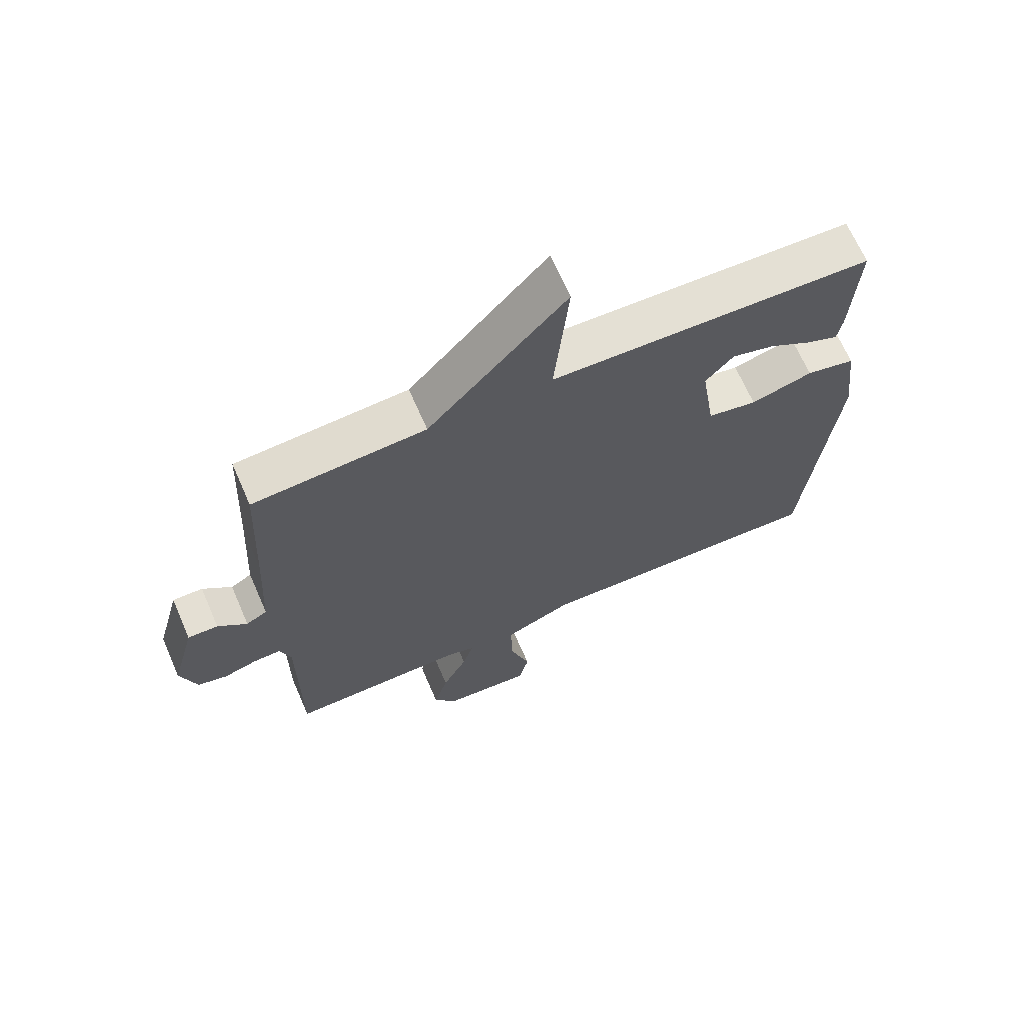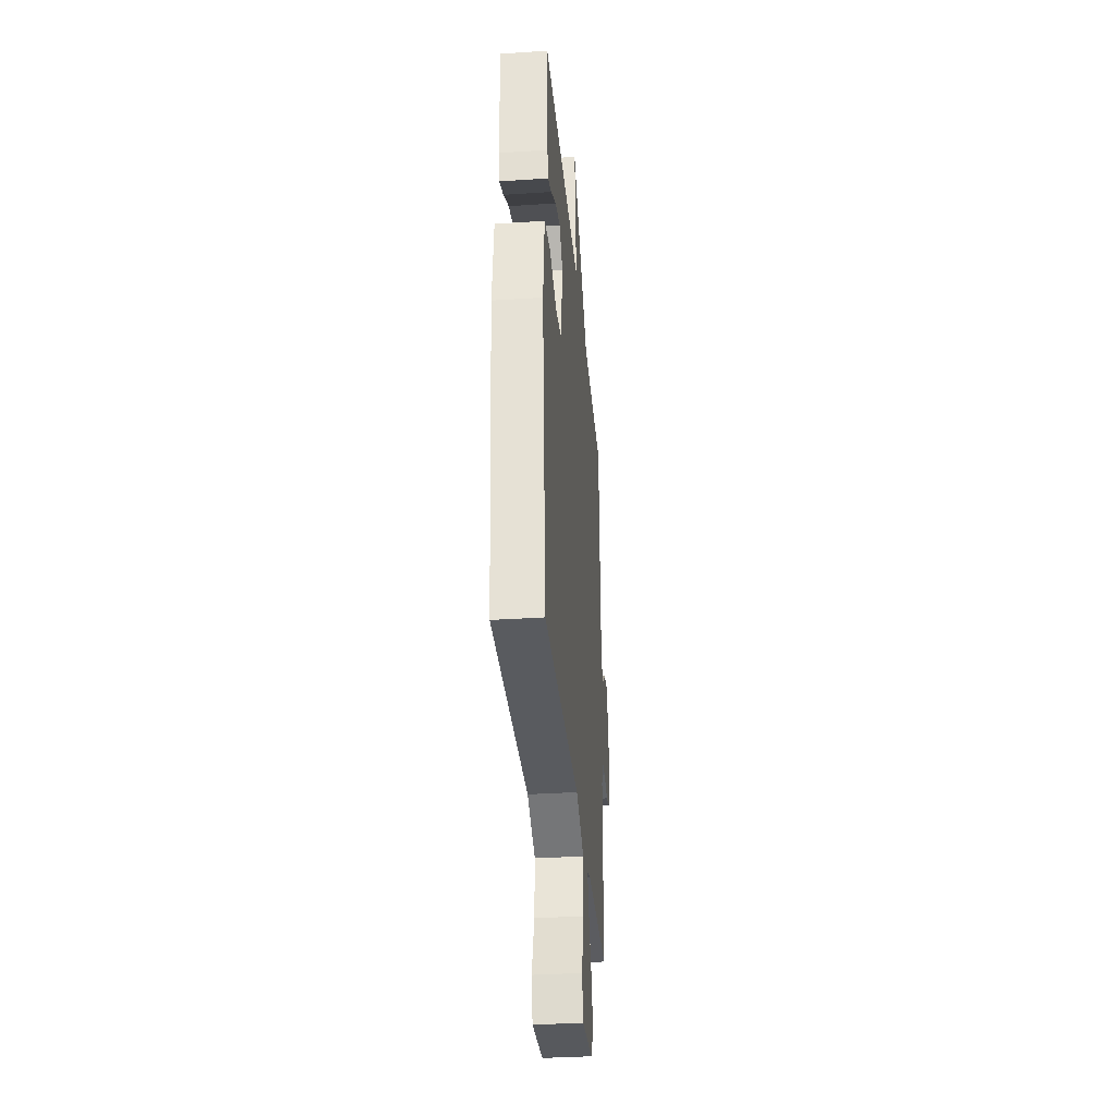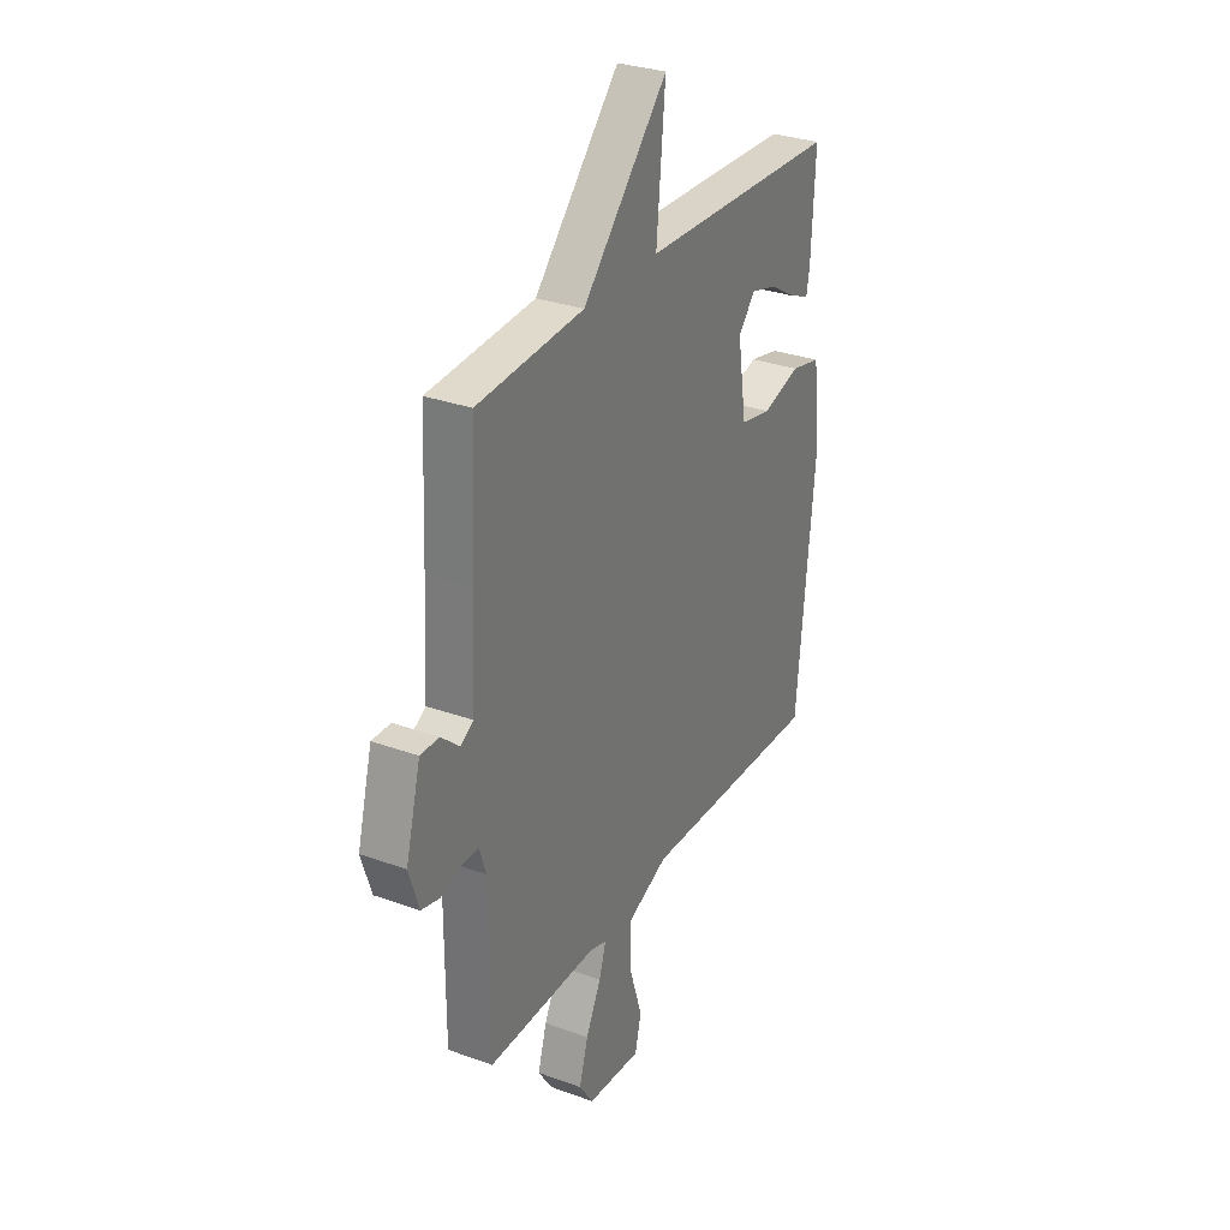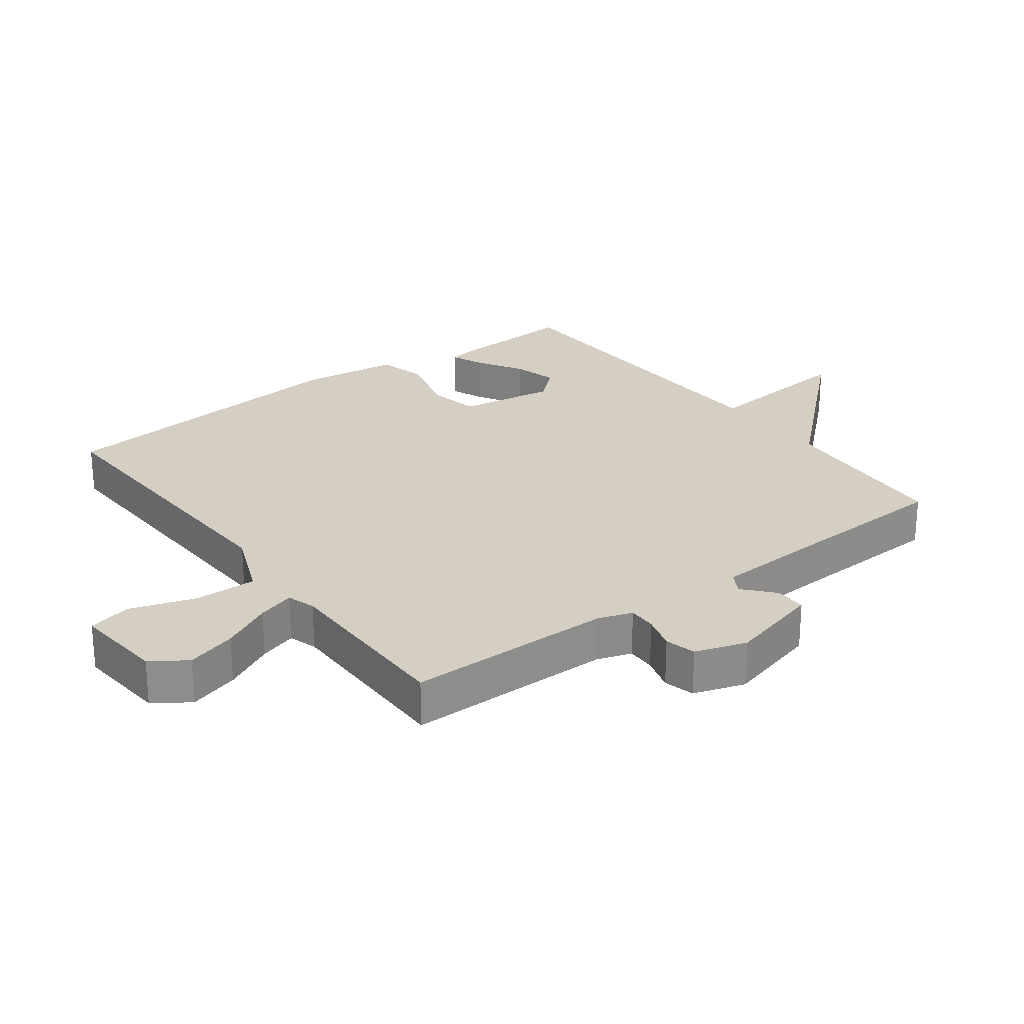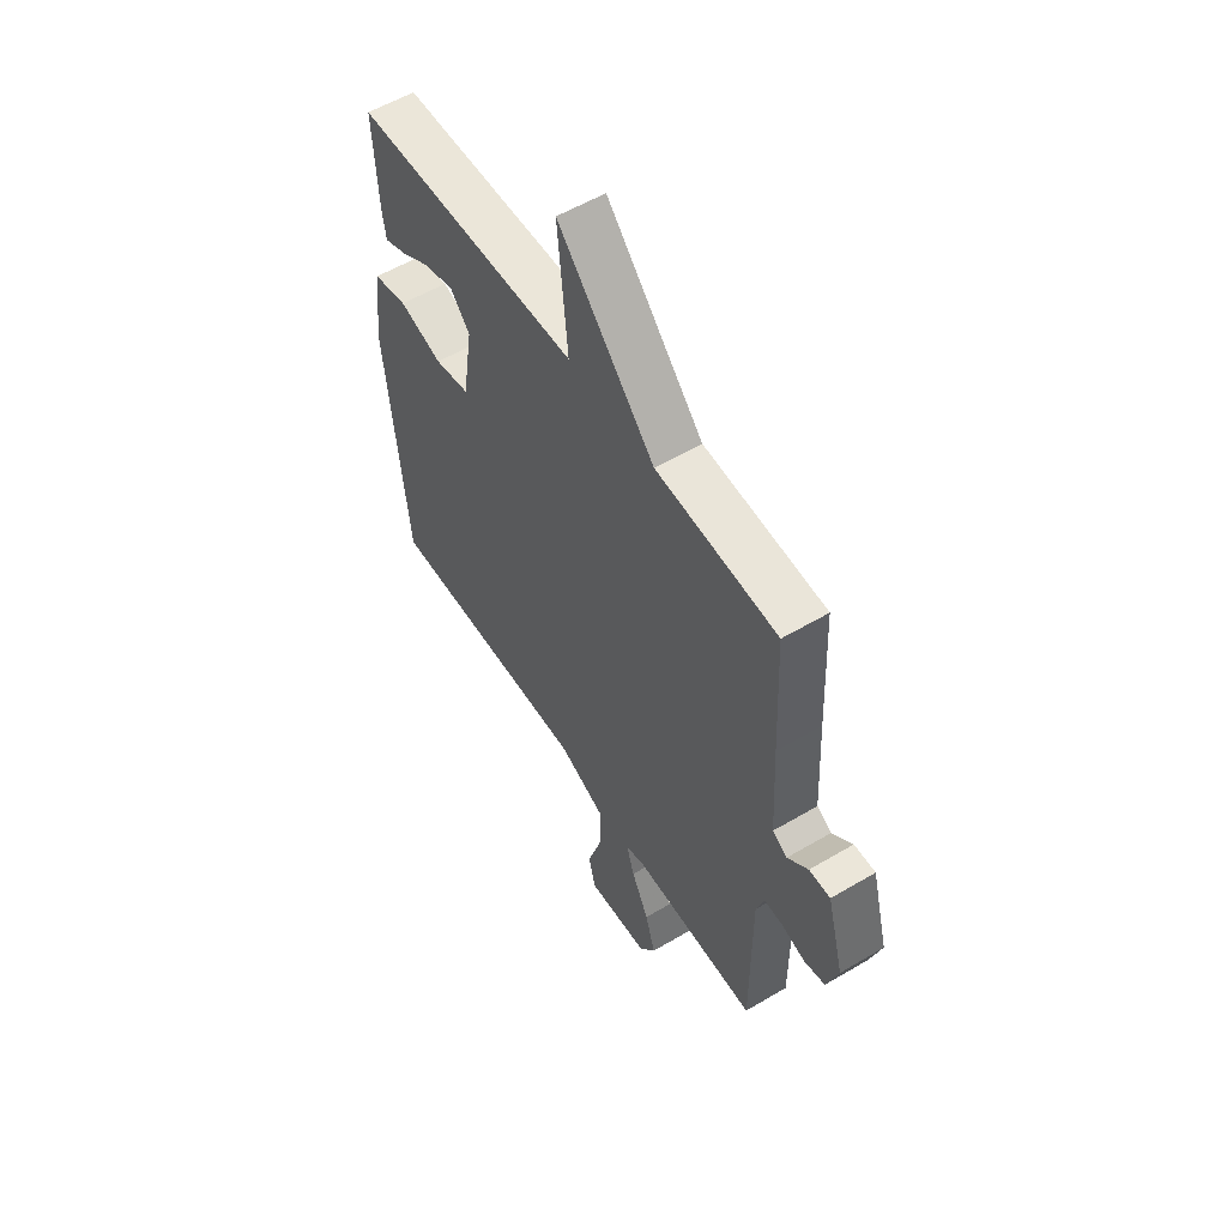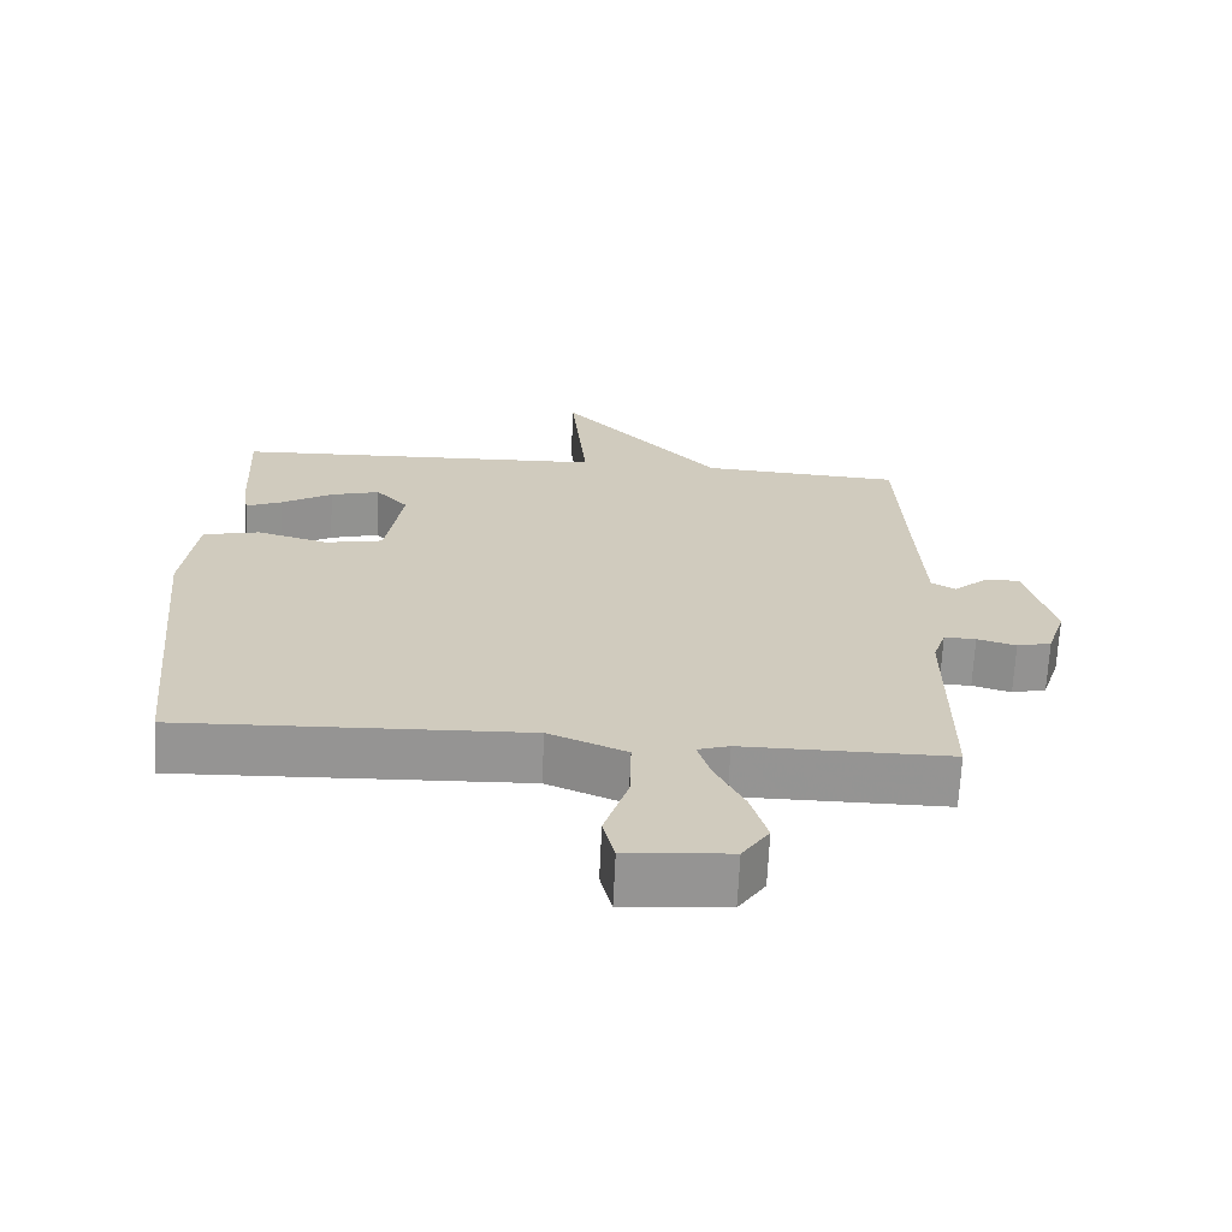
<metadata>
{"format":"obj","ext":"obj","renderer":"f3d","projection":"perspective","resolution":1024,"background":"white","views":[{"elev":67.4,"azim":-23.6,"up":"+Z"},{"elev":-34.5,"azim":95.1,"up":"+Z"},{"elev":30.4,"azim":-62.3,"up":"+Z"},{"elev":25.6,"azim":-126.8,"up":"+Y"},{"elev":56.1,"azim":-121.8,"up":"+Z"},{"elev":-67.1,"azim":177.3,"up":"+Z"}]}
</metadata>
<code>
v 0.5 0.07 0.5
v 0.49 0.07 0.309
v 0.482 0.07 0.261
v 0.431 0.07 0.282
v 0.361 0.07 0.324
v 0.292 0.07 0.343
v 0.247 0.07 0.293
v 0.27 0.07 0.143
v 0.35 0.07 0.127
v 0.45 0.07 0.155
v 0.529 0.07 0.137
v 0.548 0.07 -0.018
v 0.5 0.07 -0.5
v 0.02 0.07 -0.483
v -0.088 0.07 -0.528
v -0.086 0.07 -0.624
v -0.053 0.07 -0.727
v -0.069 0.07 -0.794
v -0.212 0.07 -0.782
v -0.249 0.07 -0.727
v -0.226 0.07 -0.649
v -0.186 0.07 -0.57
v -0.168 0.07 -0.512
v -0.212 0.07 -0.498
v -0.5 0.07 -0.5
v -0.5 0.07 -0.179
v -0.518 0.07 -0.125
v -0.562 0.07 -0.126
v -0.616 0.07 -0.142
v -0.664 0.07 -0.13
v -0.69 0.07 -0.05
v -0.651 0.07 0.095
v -0.602 0.07 0.094
v -0.555 0.07 0.053
v -0.521 0.07 0.073
v -0.511 0.07 0.26
v -0.5 0.07 0.5
v -0.221 0.07 0.518
v 0.002 0.07 0.76
v -0.021 0.07 0.518
v 0.5 0 0.5
v 0.49 0 0.309
v 0.482 0 0.261
v 0.431 0 0.282
v 0.361 0 0.324
v 0.292 0 0.343
v 0.247 0 0.293
v 0.27 0 0.143
v 0.35 0 0.127
v 0.45 0 0.155
v 0.529 0 0.137
v 0.548 0 -0.018
v 0.5 0 -0.5
v 0.02 0 -0.483
v -0.088 0 -0.528
v -0.086 0 -0.624
v -0.053 0 -0.727
v -0.069 0 -0.794
v -0.212 0 -0.782
v -0.249 0 -0.727
v -0.226 0 -0.649
v -0.186 0 -0.57
v -0.168 0 -0.512
v -0.212 0 -0.498
v -0.5 0 -0.5
v -0.5 0 -0.179
v -0.518 0 -0.125
v -0.562 0 -0.126
v -0.616 0 -0.142
v -0.664 0 -0.13
v -0.69 0 -0.05
v -0.651 0 0.095
v -0.602 0 0.094
v -0.555 0 0.053
v -0.521 0 0.073
v -0.511 0 0.26
v -0.5 0 0.5
v -0.221 0 0.518
v 0.002 0 0.76
v -0.021 0 0.518
f 38 39 40
f 38 40 1
f 37 38 1
f 36 37 1
f 35 36 1
f 34 35 1
f 32 33 34
f 31 32 34
f 30 31 34
f 29 30 34
f 28 29 34
f 27 28 34 1
f 26 27 1
f 24 25 26
f 23 24 26
f 20 21 22
f 19 20 22
f 18 19 22
f 17 18 22
f 16 17 22
f 15 16 22 23
f 14 15 23 26
f 13 14 26
f 12 13 26
f 11 12 26
f 10 11 26
f 9 10 26
f 3 4 5
f 2 3 5
f 1 2 5
f 1 5 6
f 26 1 6
f 8 9 26
f 7 8 26
f 6 7 26
f 80 79 78
f 41 80 78
f 41 78 77
f 41 77 76
f 41 76 75
f 41 75 74
f 74 73 72
f 74 72 71
f 74 71 70
f 74 70 69
f 74 69 68
f 41 74 68 67
f 41 67 66
f 66 65 64
f 66 64 63
f 62 61 60
f 62 60 59
f 62 59 58
f 62 58 57
f 62 57 56
f 63 62 56 55
f 66 63 55 54
f 66 54 53
f 66 53 52
f 66 52 51
f 66 51 50
f 66 50 49
f 45 44 43
f 45 43 42
f 45 42 41
f 46 45 41
f 46 41 66
f 66 49 48
f 66 48 47
f 66 47 46
f 1 41 42 2
f 2 42 43 3
f 3 43 44 4
f 4 44 45 5
f 5 45 46 6
f 6 46 47 7
f 7 47 48 8
f 8 48 49 9
f 9 49 50 10
f 10 50 51 11
f 11 51 52 12
f 12 52 53 13
f 13 53 54 14
f 14 54 55 15
f 15 55 56 16
f 16 56 57 17
f 17 57 58 18
f 18 58 59 19
f 19 59 60 20
f 20 60 61 21
f 21 61 62 22
f 22 62 63 23
f 23 63 64 24
f 24 64 65 25
f 25 65 66 26
f 26 66 67 27
f 27 67 68 28
f 28 68 69 29
f 29 69 70 30
f 30 70 71 31
f 31 71 72 32
f 32 72 73 33
f 33 73 74 34
f 34 74 75 35
f 35 75 76 36
f 36 76 77 37
f 37 77 78 38
f 38 78 79 39
f 39 79 80 40
f 40 80 41 1

</code>
